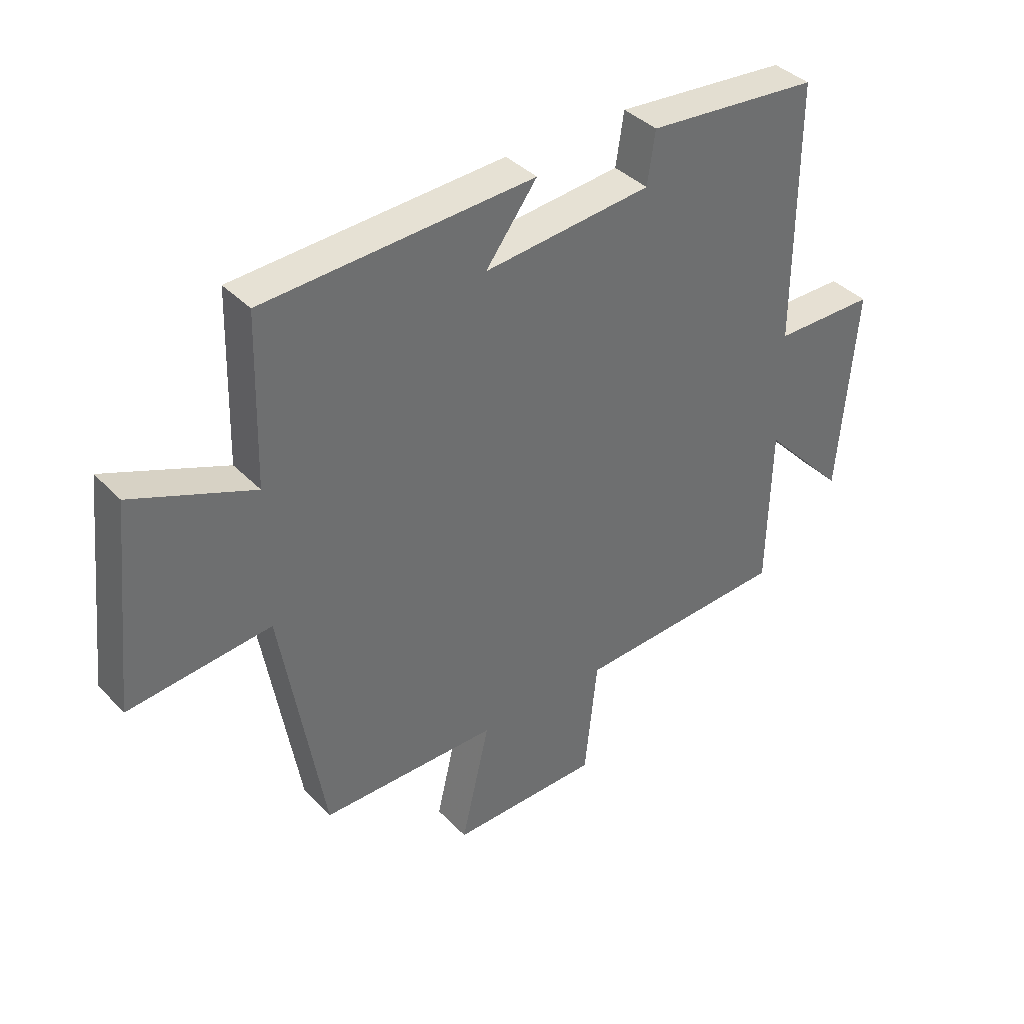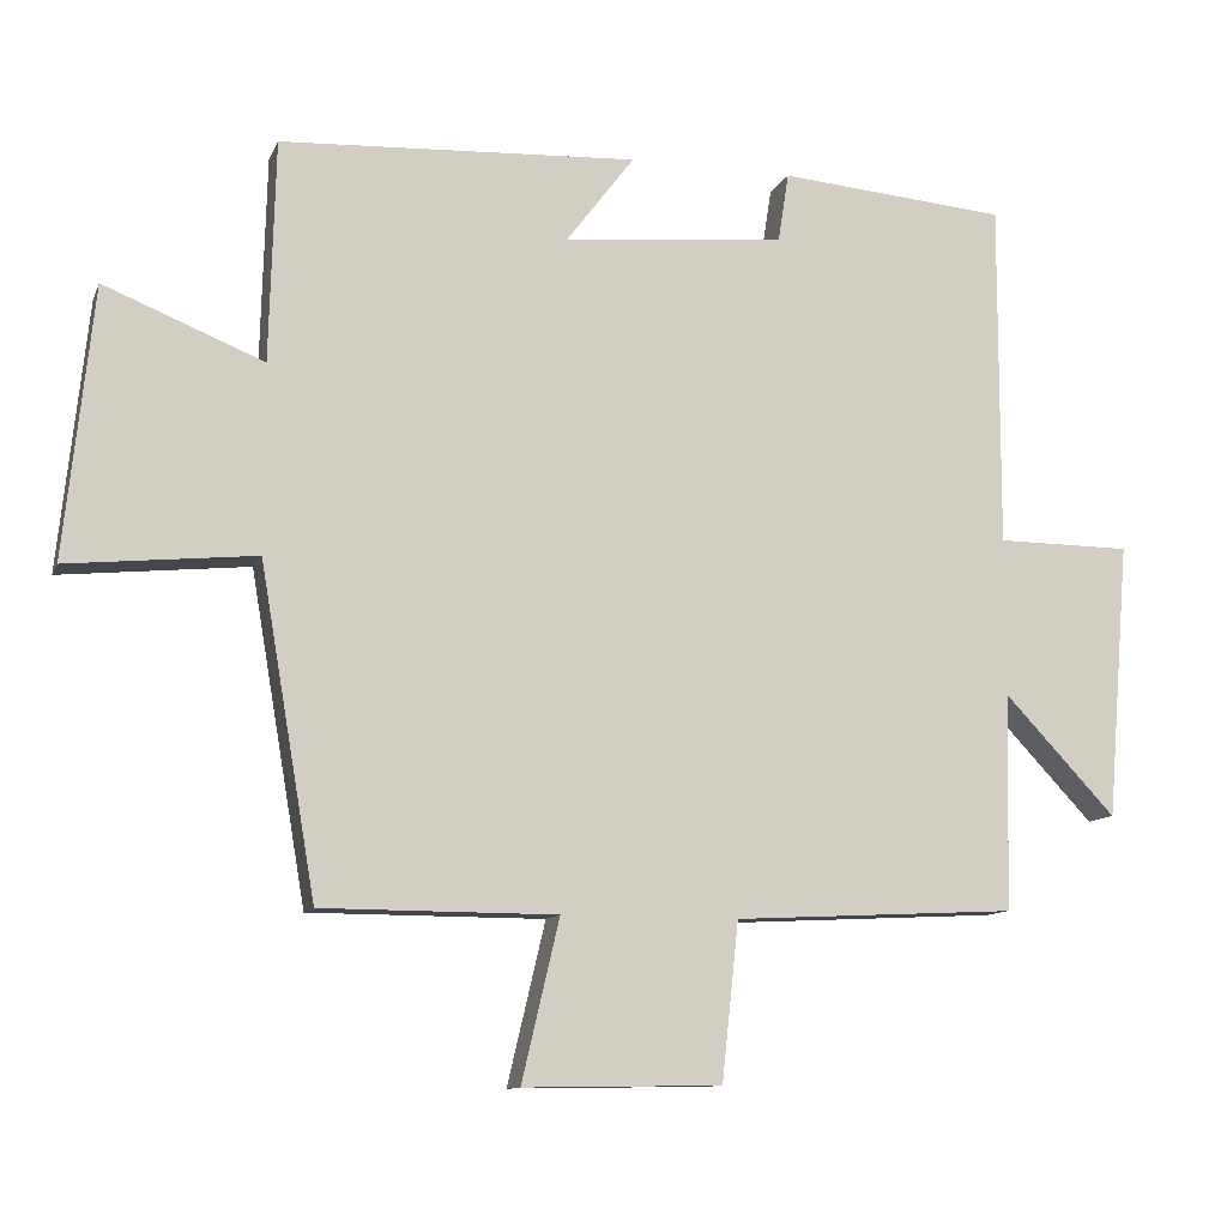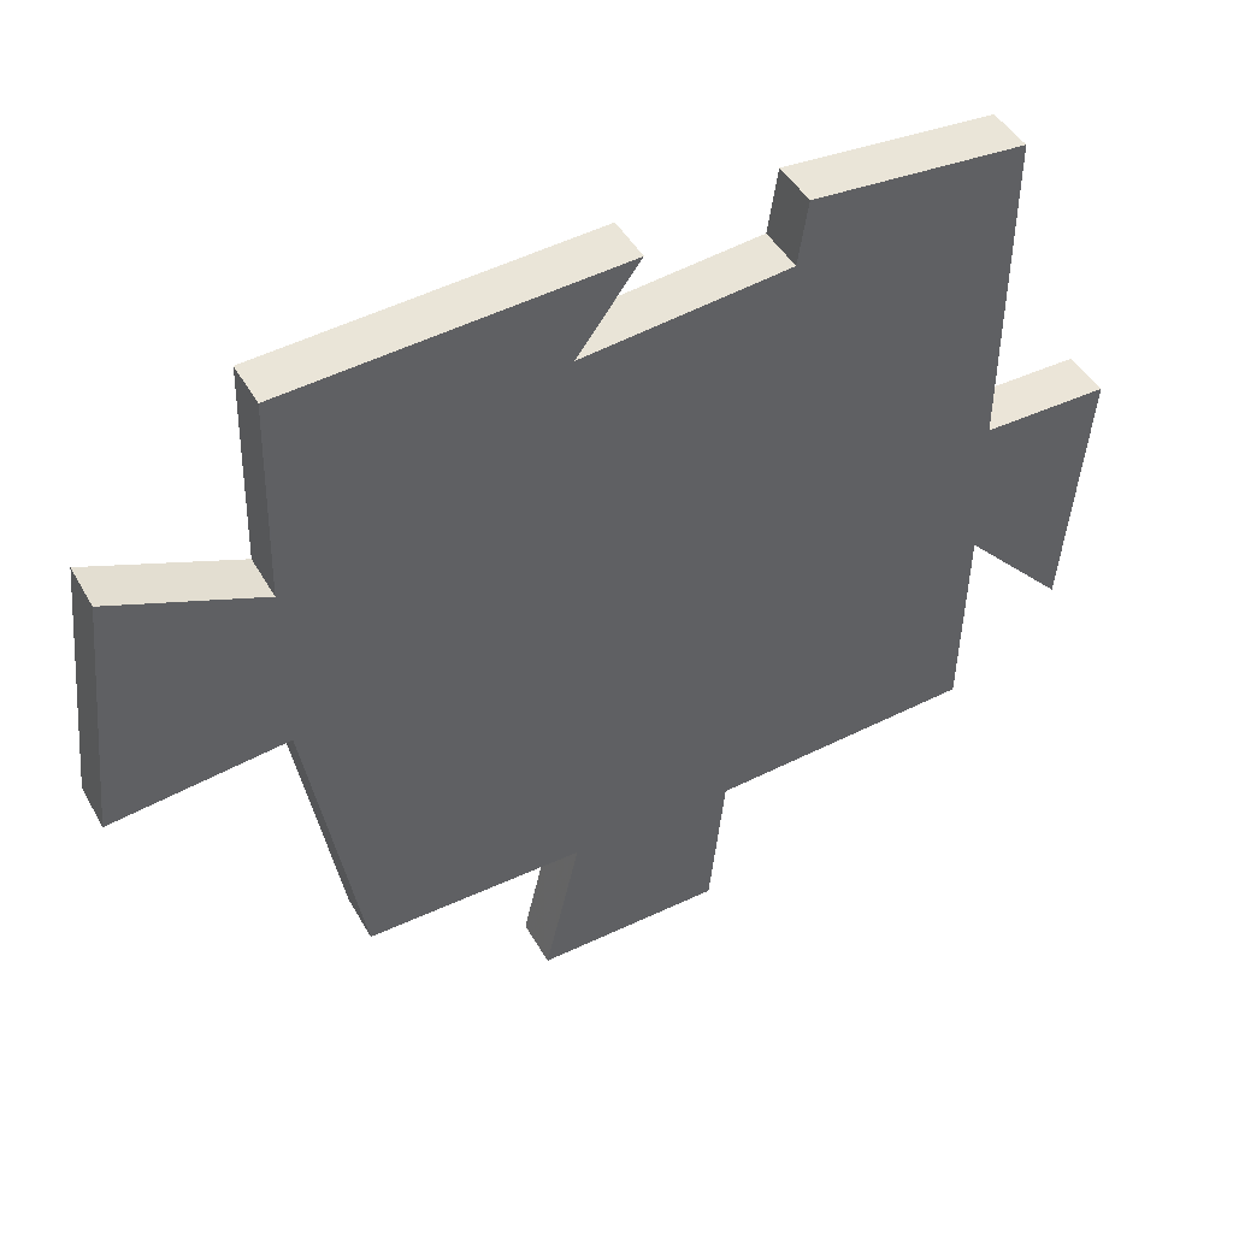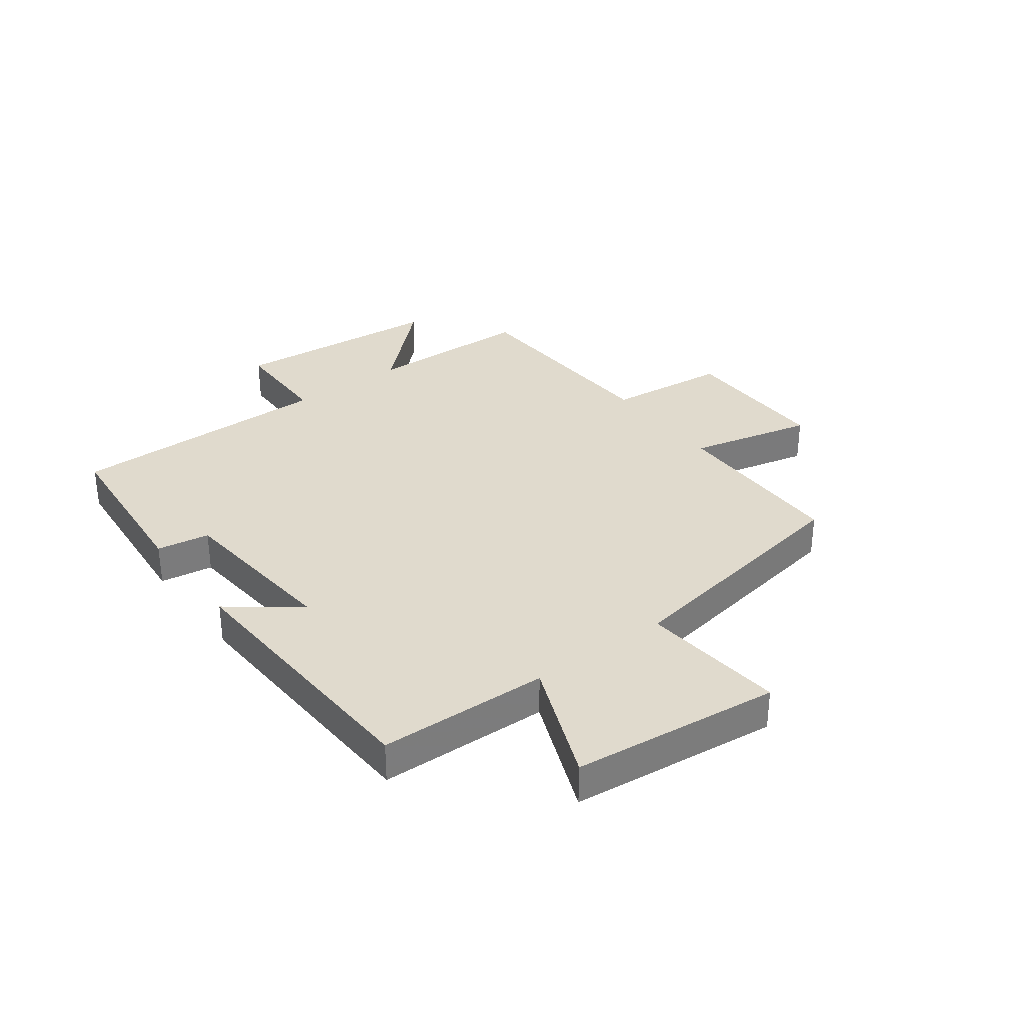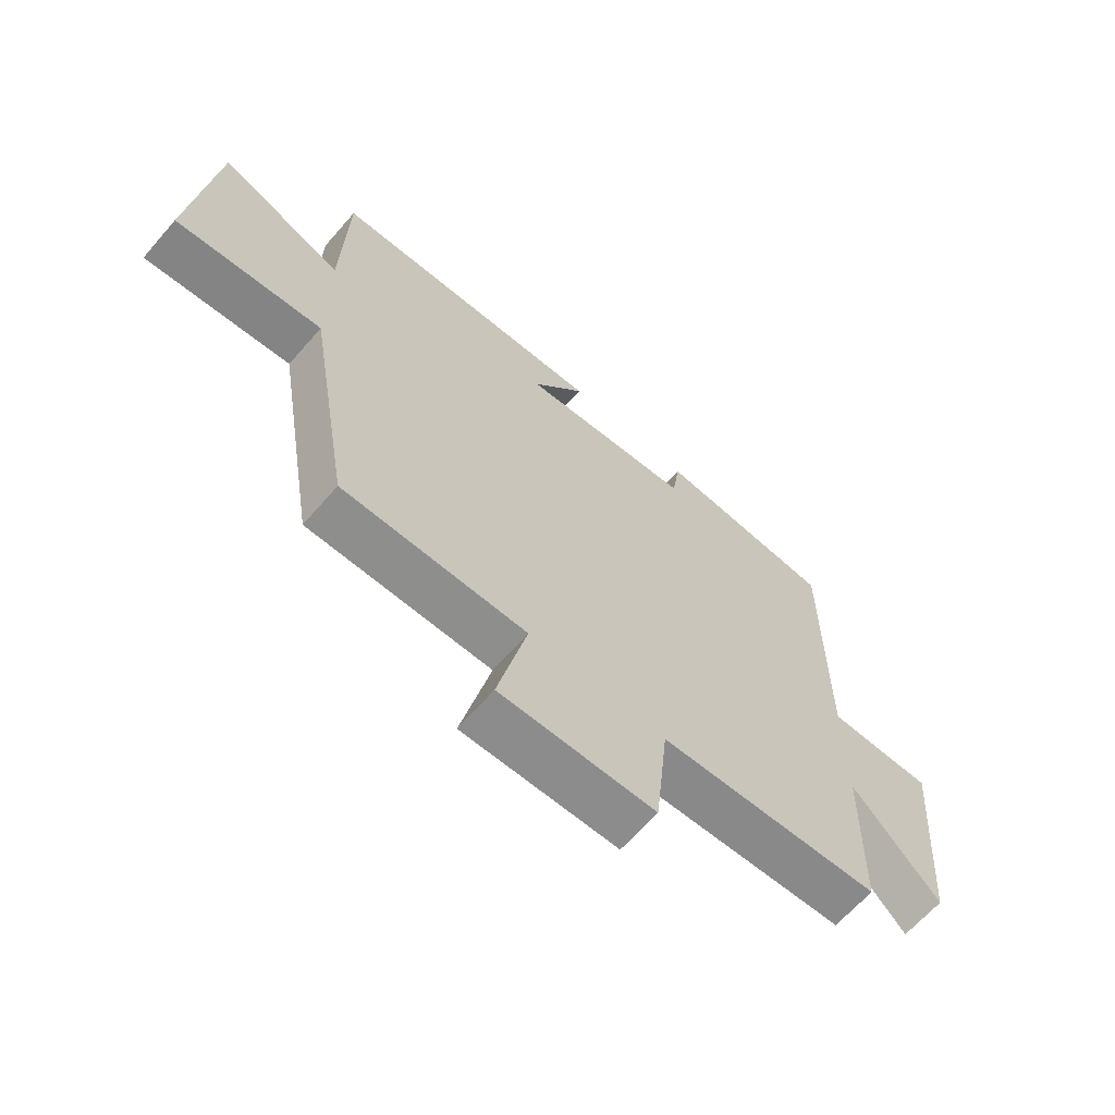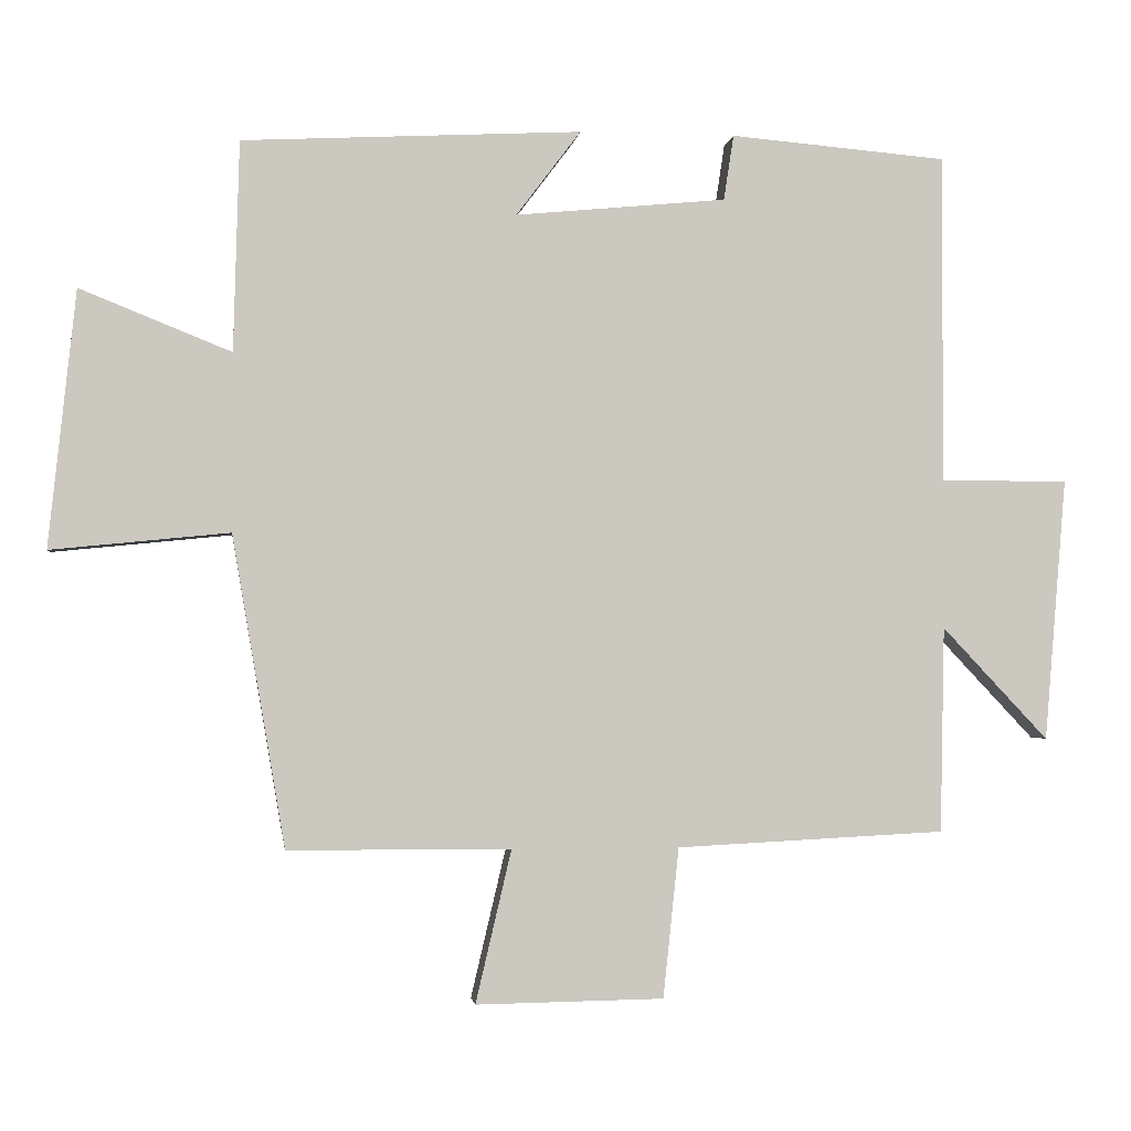
<metadata>
{"format":"obj","ext":"obj","renderer":"f3d","projection":"perspective","resolution":1024,"background":"white","views":[{"elev":38.5,"azim":141.8,"up":"+Z"},{"elev":-10.8,"azim":163.6,"up":"+Z"},{"elev":45.8,"azim":151.9,"up":"+Z"},{"elev":33.0,"azim":53.4,"up":"+Y"},{"elev":-64.8,"azim":139.0,"up":"+Z"},{"elev":-2.1,"azim":172.8,"up":"+Z"}]}
</metadata>
<code>
v 0.492 0.07 0.476
v 0.5 0.07 0.183
v 0.711 0.07 0.268
v 0.749 0.07 -0.09
v 0.5 0.07 -0.065
v 0.426 0.07 -0.499
v 0.115 0.07 -0.5
v 0.165 0.07 -0.713
v -0.097 0.07 -0.709
v -0.119 0.07 -0.5
v -0.494 0.07 -0.481
v -0.5 0.07 -0.194
v -0.648 0.07 -0.351
v -0.678 0.07 0.015
v -0.5 0.07 0.016
v -0.501 0.07 0.474
v -0.199 0.07 0.5
v -0.185 0.07 0.409
v 0.109 0.07 0.381
v 0.019 0.07 0.5
v 0.492 0 0.476
v 0.5 0 0.183
v 0.711 0 0.268
v 0.749 0 -0.09
v 0.5 0 -0.065
v 0.426 0 -0.499
v 0.115 0 -0.5
v 0.165 0 -0.713
v -0.097 0 -0.709
v -0.119 0 -0.5
v -0.494 0 -0.481
v -0.5 0 -0.194
v -0.648 0 -0.351
v -0.678 0 0.015
v -0.5 0 0.016
v -0.501 0 0.474
v -0.199 0 0.5
v -0.185 0 0.409
v 0.109 0 0.381
v 0.019 0 0.5
f 19 20 1 2
f 18 19 2
f 15 16 17 18
f 15 18 2
f 12 13 14 15
f 10 11 12 15
f 10 15 2
f 7 8 9 10
f 5 6 7 10
f 5 10 2 3
f 3 4 5
f 22 21 40 39
f 22 39 38
f 38 37 36 35
f 22 38 35
f 35 34 33 32
f 35 32 31 30
f 22 35 30
f 30 29 28 27
f 30 27 26 25
f 23 22 30 25
f 25 24 23
f 1 21 22 2
f 2 22 23 3
f 3 23 24 4
f 4 24 25 5
f 5 25 26 6
f 6 26 27 7
f 7 27 28 8
f 8 28 29 9
f 9 29 30 10
f 10 30 31 11
f 11 31 32 12
f 12 32 33 13
f 13 33 34 14
f 14 34 35 15
f 15 35 36 16
f 16 36 37 17
f 17 37 38 18
f 18 38 39 19
f 19 39 40 20
f 20 40 21 1

</code>
